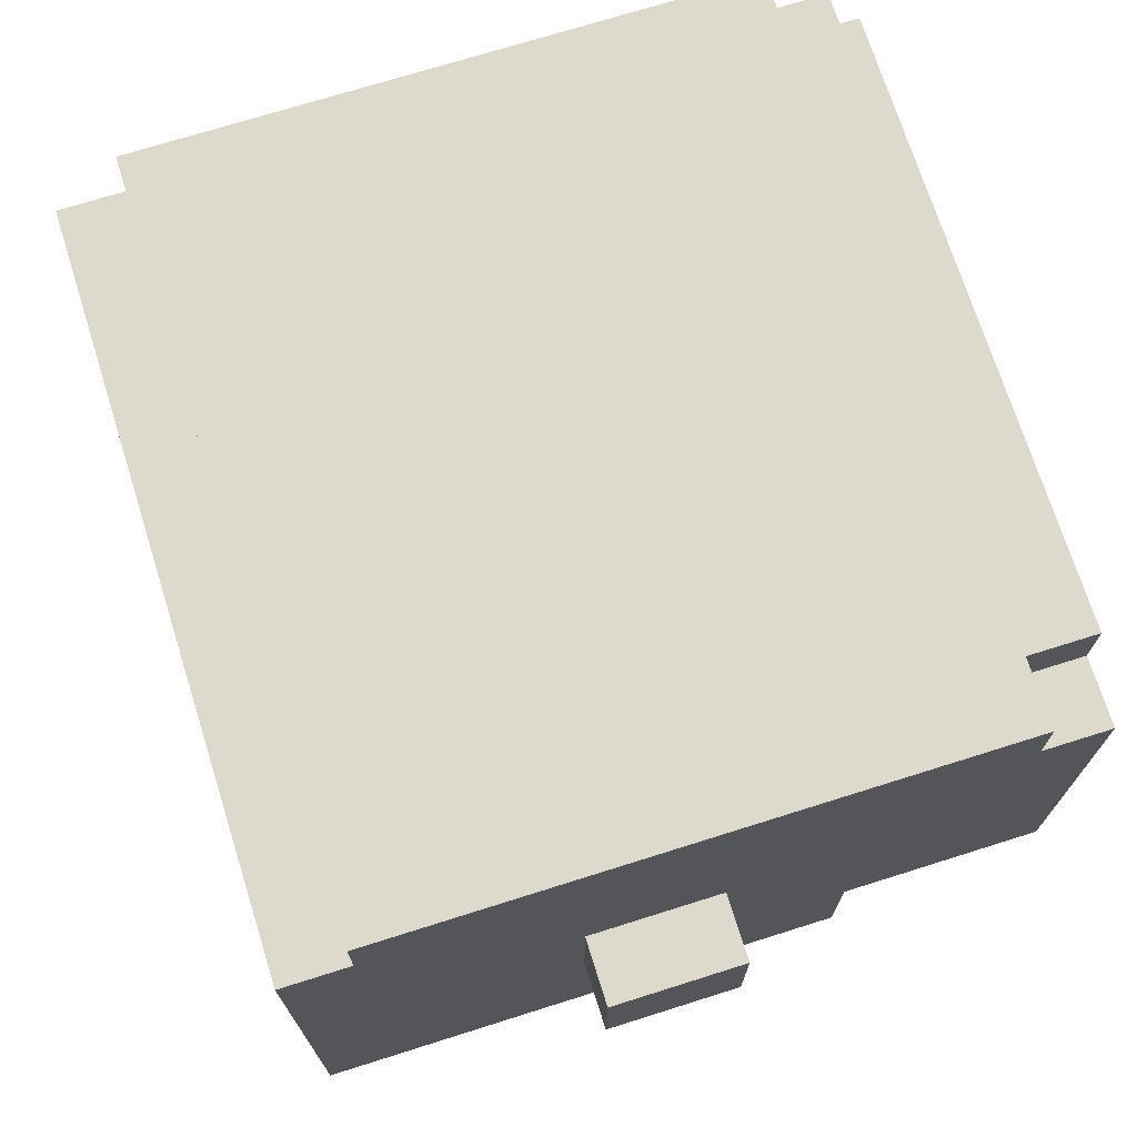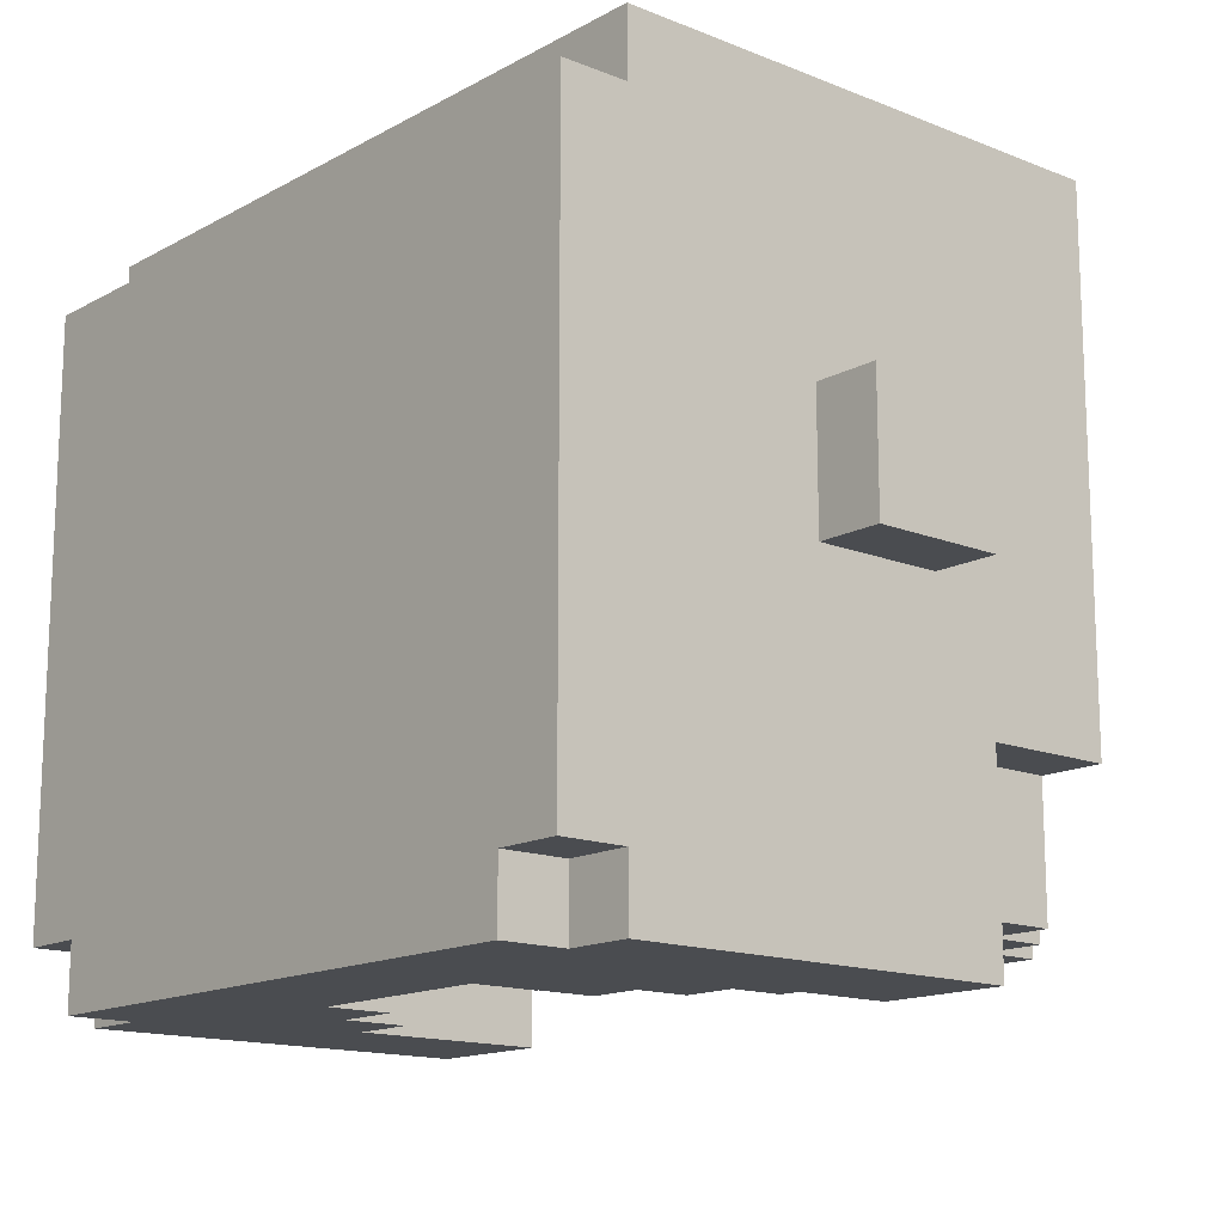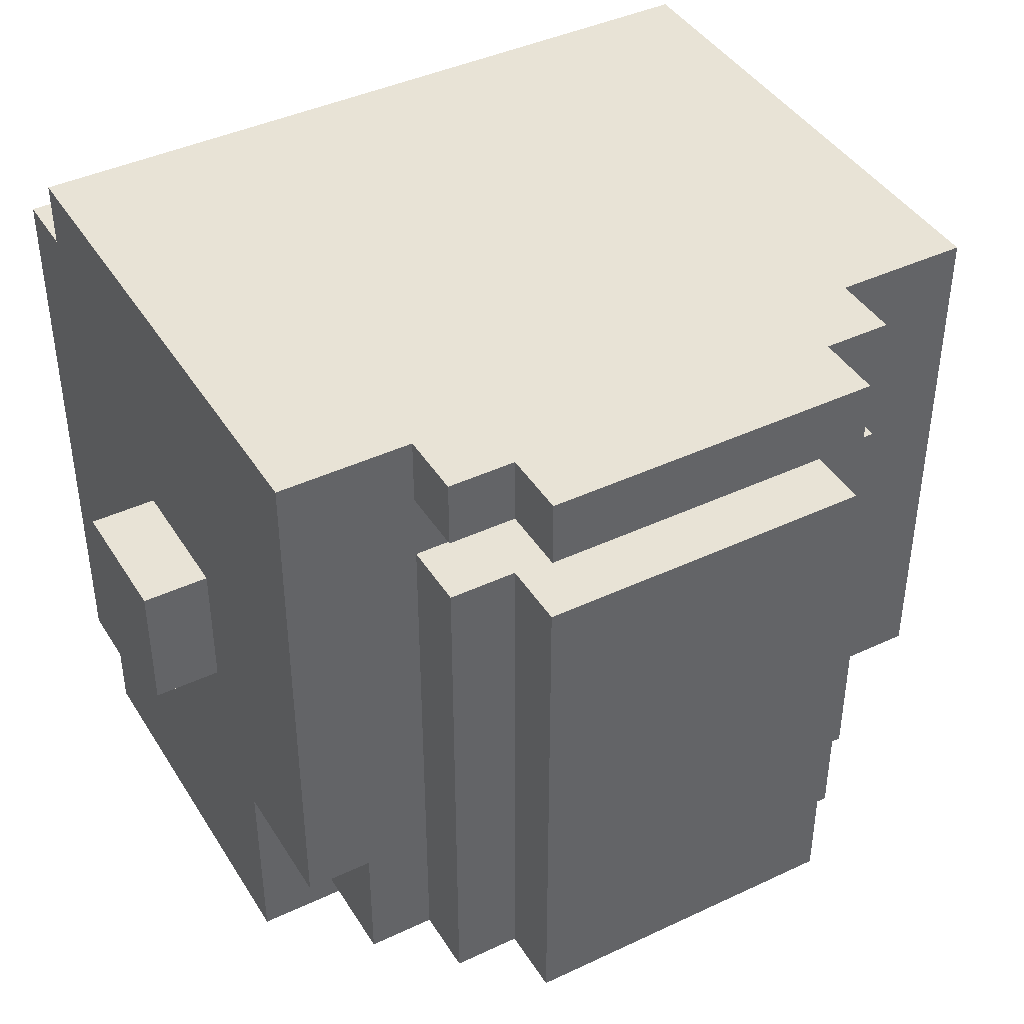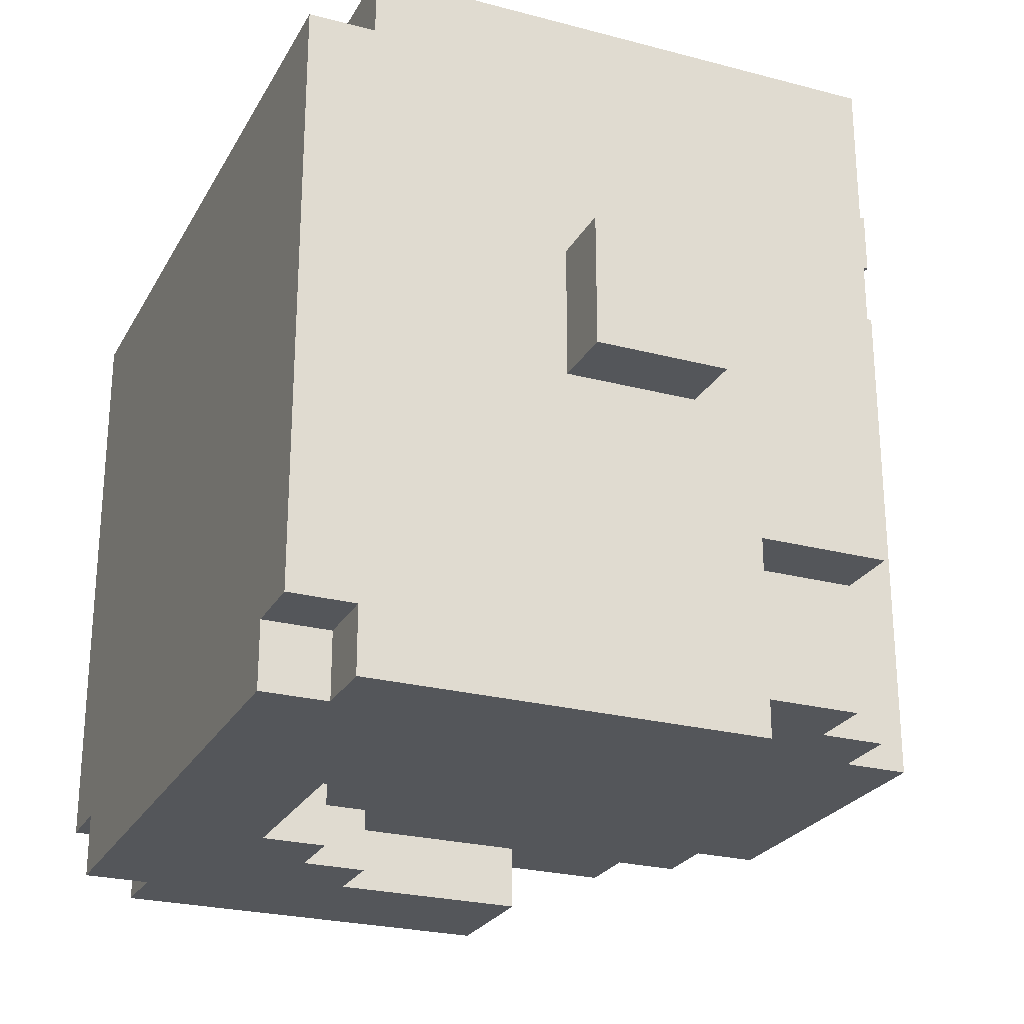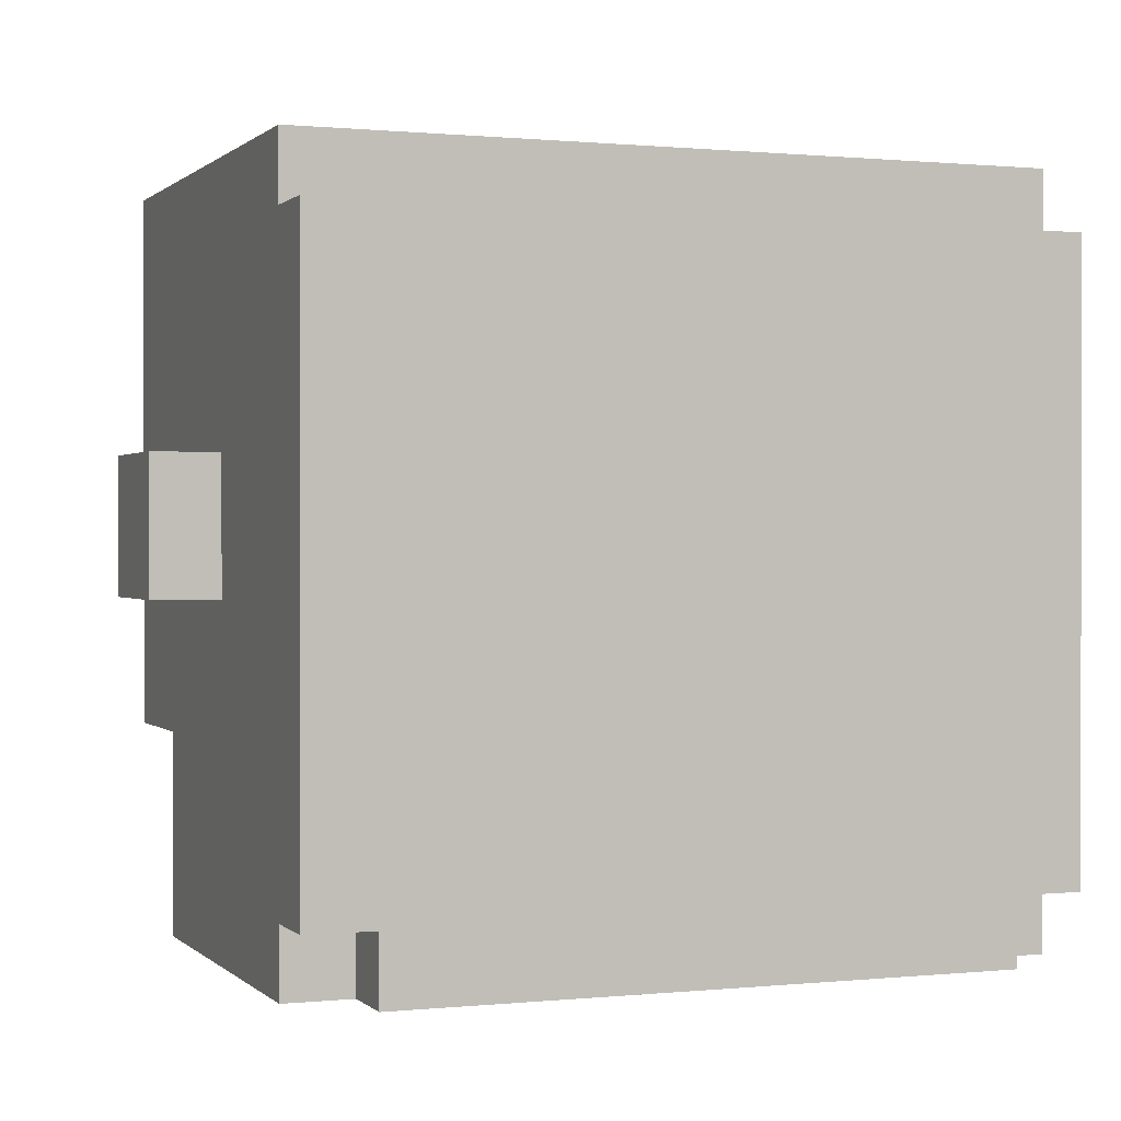
<metadata>
{"format":"obj","ext":"obj","renderer":"f3d","projection":"perspective","resolution":1024,"background":"white","views":[{"elev":71.9,"azim":72.5,"up":"+Y"},{"elev":-14.8,"azim":-130.7,"up":"+Z"},{"elev":41.9,"azim":-29.5,"up":"+Z"},{"elev":-25.1,"azim":-113.1,"up":"+Z"},{"elev":0.5,"azim":159.0,"up":"+Z"}]}
</metadata>
<code>
o
v -0.6 0.8 -0.1
v -0.6 0.8 -0.3
v -0.6 1 -0.1
v -0.6 1 -0.3
v -0.5 0.5 0.3
v -0.5 0.5 -0.5
v -0.5 0.7 -0.5
v -0.5 0.7 -0.8
v -0.5 0.8 -0.1
v -0.5 0.8 -0.3
v -0.5 1 -0.1
v -0.5 1 -0.3
v -0.5 1.3 0.3
v -0.5 1.3 0.2
v -0.5 1.3 -0.7
v -0.5 1.3 -0.8
v -0.5 1.4 0.2
v -0.5 1.4 -0.7
v -0.4 0.5 -0.5
v -0.4 0.5 -0.7
v -0.4 0.7 -0.5
v -0.4 0.7 -0.7
v -0.4 1.3 -0.7
v -0.4 1.3 -0.8
v -0.4 1.4 -0.7
v -0.4 1.4 -0.8
v -0.3 0.4 0.3
v -0.3 0.4 0.2
v -0.3 0.4 0.1
v -0.3 0.4 -0.6
v -0.3 0.4 -0.7
v -0.3 0.5 0.3
v -0.3 0.5 0.2
v -0.3 0.5 0.1
v -0.3 0.5 0
v -0.3 0.5 -0.1
v -0.3 0.5 -0.5
v -0.3 0.5 -0.6
v -0.3 0.5 -0.7
v -0.2 0.3 0.3
v -0.2 0.3 0.2
v -0.2 0.3 0.1
v -0.2 0.3 -0.5
v -0.2 0.3 -0.6
v -0.2 0.3 -0.7
v -0.2 0.4 0.3
v -0.2 0.4 0.2
v -0.2 0.4 0.1
v -0.2 0.4 -0.5
v -0.2 0.4 -0.6
v -0.2 0.4 -0.7
v 0.2 1.1 -0.7
v 0.2 1.1 -0.8
v 0.2 1.2 -0.7
v 0.2 1.2 -0.8
v 0.3 1 -0.7
v 0.3 1 -0.8
v 0.3 1.1 -0.7
v 0.3 1.1 -0.8
v 0.4 0.7 -0.7
v 0.4 0.7 -0.8
v 0.4 0.8 -0.7
v 0.4 0.9 -0.7
v 0.4 1 -0.7
v 0.4 1 -0.8
v -0.3 0.7 -0.7
v -0.3 0.7 -0.8
v -0.3 0.8 -0.7
v -0.3 0.9 -0.7
v -0.3 1 -0.7
v -0.3 1 -0.8
v -0.2 1 -0.7
v -0.2 1 -0.8
v -0.2 1.1 -0.7
v -0.2 1.1 -0.8
v -0.1 1.1 -0.7
v -0.1 1.1 -0.8
v -0.1 1.2 -0.7
v -0.1 1.2 -0.8
v 0.3 0.3 0.3
v 0.3 0.3 0.2
v 0.3 0.3 0.1
v 0.3 0.3 -0.5
v 0.3 0.3 -0.6
v 0.3 0.3 -0.7
v 0.3 0.4 0.3
v 0.3 0.4 0.2
v 0.3 0.4 0.1
v 0.3 0.4 -0.5
v 0.3 0.4 -0.6
v 0.3 0.4 -0.7
v 0.4 0.4 0.3
v 0.4 0.4 0.2
v 0.4 0.4 0.1
v 0.4 0.4 -0.6
v 0.4 0.4 -0.7
v 0.4 0.5 0.3
v 0.4 0.5 0.2
v 0.4 0.5 0.1
v 0.4 0.5 0
v 0.4 0.5 -0.1
v 0.4 0.5 -0.5
v 0.4 0.5 -0.6
v 0.4 0.5 -0.7
v 0.5 0.5 -0.5
v 0.5 0.5 -0.7
v 0.5 0.7 -0.5
v 0.5 0.7 -0.7
v 0.5 1.3 -0.7
v 0.5 1.3 -0.8
v 0.5 1.4 -0.7
v 0.5 1.4 -0.8
v 0.6 0.5 0.3
v 0.6 0.5 -0.5
v 0.6 0.7 -0.5
v 0.6 0.7 -0.8
v 0.6 0.8 -0.1
v 0.6 0.8 -0.3
v 0.6 1 -0.1
v 0.6 1 -0.3
v 0.6 1.3 0.3
v 0.6 1.3 0.2
v 0.6 1.3 -0.7
v 0.6 1.3 -0.8
v 0.6 1.4 0.2
v 0.6 1.4 -0.7
v 0.7 0.8 -0.1
v 0.7 0.8 -0.3
v 0.7 1 -0.1
v 0.7 1 -0.3
v -0.5 0.5 0.3
v -0.5 1.3 0.3
v -0.3 0.4 0.3
v -0.3 0.5 0.3
v -0.2 0.3 0.3
v -0.2 0.4 0.3
v 0.3 0.3 0.3
v 0.3 0.4 0.3
v 0.4 0.4 0.3
v 0.4 0.5 0.3
v 0.6 0.5 0.3
v 0.6 1.3 0.3
v -0.5 1.3 0.2
v -0.5 1.4 0.2
v 0.6 1.3 0.2
v 0.6 1.4 0.2
v -0.3 0.4 0.1
v -0.3 0.5 0.1
v -0.2 0.3 0.1
v -0.2 0.4 0.1
v 0.3 0.3 0.1
v 0.3 0.4 0.1
v 0.4 0.4 0.1
v 0.4 0.5 0.1
v -0.6 0.8 -0.1
v -0.6 1 -0.1
v -0.5 0.8 -0.1
v -0.5 1 -0.1
v 0.6 0.8 -0.1
v 0.6 1 -0.1
v 0.7 0.8 -0.1
v 0.7 1 -0.1
v -0.3 0.4 0.2
v -0.3 0.5 0.2
v -0.2 0.3 0.2
v -0.2 0.4 0.2
v 0.3 0.3 0.2
v 0.3 0.4 0.2
v 0.4 0.4 0.2
v 0.4 0.5 0.2
v -0.6 0.8 -0.3
v -0.6 1 -0.3
v -0.5 0.8 -0.3
v -0.5 1 -0.3
v 0.6 0.8 -0.3
v 0.6 1 -0.3
v 0.7 0.8 -0.3
v 0.7 1 -0.3
v -0.5 0.5 -0.5
v -0.5 0.7 -0.5
v -0.4 0.5 -0.5
v -0.4 0.7 -0.5
v 0.5 0.5 -0.5
v 0.5 0.7 -0.5
v 0.6 0.5 -0.5
v 0.6 0.7 -0.5
v -0.5 1.3 -0.7
v -0.5 1.4 -0.7
v -0.4 0.5 -0.7
v -0.4 0.7 -0.7
v -0.4 1.3 -0.7
v -0.4 1.4 -0.7
v -0.3 0.4 -0.7
v -0.3 0.5 -0.7
v -0.3 0.7 -0.7
v -0.3 0.8 -0.7
v -0.3 0.9 -0.7
v -0.3 1 -0.7
v -0.2 0.3 -0.7
v -0.2 0.4 -0.7
v -0.2 0.5 -0.7
v -0.2 0.6 -0.7
v -0.2 0.8 -0.7
v -0.2 0.9 -0.7
v -0.2 1 -0.7
v -0.2 1.1 -0.7
v -0.1 0.5 -0.7
v -0.1 0.6 -0.7
v -0.1 0.8 -0.7
v -0.1 0.9 -0.7
v -0.1 1 -0.7
v -0.1 1.1 -0.7
v -0.1 1.2 -0.7
v 0.2 0.5 -0.7
v 0.2 0.6 -0.7
v 0.2 0.8 -0.7
v 0.2 0.9 -0.7
v 0.2 1 -0.7
v 0.2 1.1 -0.7
v 0.2 1.2 -0.7
v 0.3 0.3 -0.7
v 0.3 0.4 -0.7
v 0.3 0.5 -0.7
v 0.3 0.6 -0.7
v 0.3 0.8 -0.7
v 0.3 0.9 -0.7
v 0.3 1 -0.7
v 0.3 1.1 -0.7
v 0.4 0.4 -0.7
v 0.4 0.5 -0.7
v 0.4 0.7 -0.7
v 0.4 0.8 -0.7
v 0.4 0.9 -0.7
v 0.4 1 -0.7
v 0.5 0.5 -0.7
v 0.5 0.7 -0.7
v 0.5 1.3 -0.7
v 0.5 1.4 -0.7
v 0.6 1.3 -0.7
v 0.6 1.4 -0.7
v -0.5 0.7 -0.8
v -0.5 1.3 -0.8
v -0.4 1.3 -0.8
v -0.4 1.4 -0.8
v -0.3 0.7 -0.8
v -0.3 1 -0.8
v -0.2 1 -0.8
v -0.2 1.1 -0.8
v -0.1 1.1 -0.8
v -0.1 1.2 -0.8
v 0.2 1.1 -0.8
v 0.2 1.2 -0.8
v 0.3 1 -0.8
v 0.3 1.1 -0.8
v 0.4 0.7 -0.8
v 0.4 1 -0.8
v 0.5 1.3 -0.8
v 0.5 1.4 -0.8
v 0.6 0.7 -0.8
v 0.6 1.3 -0.8
v -0.2 0.3 0.3
v 0.3 0.3 0.3
v -0.2 0.3 0.2
v 0.3 0.3 0.2
v -0.2 0.3 0.1
v 0.3 0.3 0.1
v -0.2 0.3 -0.5
v 0.3 0.3 -0.5
v -0.2 0.3 -0.6
v 0.3 0.3 -0.6
v -0.2 0.3 -0.7
v 0.3 0.3 -0.7
v -0.3 0.4 0.3
v -0.2 0.4 0.3
v 0.3 0.4 0.3
v 0.4 0.4 0.3
v -0.3 0.4 0.2
v -0.2 0.4 0.2
v 0.3 0.4 0.2
v 0.4 0.4 0.2
v -0.3 0.4 0.1
v -0.2 0.4 0.1
v 0.3 0.4 0.1
v 0.4 0.4 0.1
v -0.2 0.4 -0.5
v 0.3 0.4 -0.5
v -0.3 0.4 -0.6
v -0.2 0.4 -0.6
v 0.3 0.4 -0.6
v 0.4 0.4 -0.6
v -0.3 0.4 -0.7
v -0.2 0.4 -0.7
v 0.3 0.4 -0.7
v 0.4 0.4 -0.7
v -0.5 0.5 0.3
v -0.3 0.5 0.3
v 0.4 0.5 0.3
v 0.6 0.5 0.3
v -0.3 0.5 0.2
v 0.4 0.5 0.2
v -0.3 0.5 0.1
v 0.4 0.5 0.1
v -0.4 0.5 0
v -0.3 0.5 0
v 0.4 0.5 0
v 0.5 0.5 0
v -0.4 0.5 -0.1
v -0.3 0.5 -0.1
v 0.4 0.5 -0.1
v 0.5 0.5 -0.1
v -0.5 0.5 -0.5
v -0.4 0.5 -0.5
v -0.3 0.5 -0.5
v 0.4 0.5 -0.5
v 0.5 0.5 -0.5
v 0.6 0.5 -0.5
v -0.3 0.5 -0.6
v 0.4 0.5 -0.6
v -0.4 0.5 -0.7
v -0.3 0.5 -0.7
v 0.4 0.5 -0.7
v 0.5 0.5 -0.7
v -0.5 0.7 -0.5
v -0.4 0.7 -0.5
v 0.5 0.7 -0.5
v 0.6 0.7 -0.5
v -0.4 0.7 -0.7
v -0.3 0.7 -0.7
v 0.4 0.7 -0.7
v 0.5 0.7 -0.7
v -0.5 0.7 -0.8
v -0.3 0.7 -0.8
v 0.4 0.7 -0.8
v 0.6 0.7 -0.8
v -0.6 0.8 -0.1
v -0.5 0.8 -0.1
v 0.6 0.8 -0.1
v 0.7 0.8 -0.1
v -0.6 0.8 -0.3
v -0.5 0.8 -0.3
v 0.6 0.8 -0.3
v 0.7 0.8 -0.3
v -0.3 1 -0.7
v -0.2 1 -0.7
v 0.3 1 -0.7
v 0.4 1 -0.7
v -0.3 1 -0.8
v -0.2 1 -0.8
v 0.3 1 -0.8
v 0.4 1 -0.8
v -0.2 1.1 -0.7
v -0.1 1.1 -0.7
v 0.2 1.1 -0.7
v 0.3 1.1 -0.7
v -0.2 1.1 -0.8
v -0.1 1.1 -0.8
v 0.2 1.1 -0.8
v 0.3 1.1 -0.8
v -0.1 1.2 -0.7
v 0.2 1.2 -0.7
v -0.1 1.2 -0.8
v 0.2 1.2 -0.8
v -0.6 1 -0.1
v -0.5 1 -0.1
v 0.6 1 -0.1
v 0.7 1 -0.1
v -0.6 1 -0.3
v -0.5 1 -0.3
v 0.6 1 -0.3
v 0.7 1 -0.3
v -0.5 1.3 0.3
v 0.6 1.3 0.3
v -0.5 1.3 0.2
v 0.6 1.3 0.2
v -0.5 1.3 -0.7
v -0.4 1.3 -0.7
v 0.5 1.3 -0.7
v 0.6 1.3 -0.7
v -0.5 1.3 -0.8
v -0.4 1.3 -0.8
v 0.5 1.3 -0.8
v 0.6 1.3 -0.8
v -0.5 1.4 0.2
v 0.6 1.4 0.2
v -0.5 1.4 -0.7
v -0.4 1.4 -0.7
v 0.5 1.4 -0.7
v 0.6 1.4 -0.7
v -0.4 1.4 -0.8
v 0.5 1.4 -0.8
f 3 2 1
f 4 2 3
f 7 6 5
f 9 7 5
f 9 8 7
f 10 8 9
f 11 9 5
f 12 8 10
f 13 11 5
f 13 12 11
f 14 12 13
f 15 8 12
f 15 12 14
f 16 8 15
f 17 15 14
f 18 15 17
f 21 20 19
f 22 20 21
f 25 24 23
f 26 24 25
f 32 28 27
f 33 28 32
f 34 30 29
f 35 30 34
f 36 30 35
f 37 30 36
f 38 31 30
f 38 30 37
f 39 31 38
f 46 41 40
f 47 41 46
f 48 43 42
f 49 44 43
f 49 43 48
f 50 45 44
f 50 44 49
f 51 45 50
f 54 53 52
f 55 53 54
f 58 57 56
f 59 57 58
f 62 61 60
f 63 61 62
f 64 61 63
f 65 61 64
f 66 67 68
f 68 67 69
f 69 67 70
f 70 67 71
f 72 73 74
f 74 73 75
f 76 77 78
f 78 77 79
f 80 81 86
f 86 81 87
f 82 83 88
f 83 84 89
f 88 83 89
f 84 85 90
f 89 84 90
f 90 85 91
f 92 93 97
f 97 93 98
f 94 95 99
f 99 95 100
f 100 95 101
f 101 95 102
f 95 96 103
f 102 95 103
f 103 96 104
f 105 106 107
f 107 106 108
f 109 110 111
f 111 110 112
f 113 114 115
f 113 115 117
f 115 116 117
f 117 116 118
f 113 117 119
f 118 116 120
f 113 119 121
f 119 120 121
f 121 120 122
f 120 116 123
f 122 120 123
f 123 116 124
f 122 123 125
f 125 123 126
f 127 128 129
f 129 128 130
f 134 132 131
f 136 134 133
f 137 136 135
f 138 134 136
f 138 136 137
f 139 134 138
f 140 132 134
f 140 134 139
f 141 132 140
f 142 132 141
f 145 144 143
f 146 144 145
f 150 148 147
f 151 150 149
f 152 148 150
f 152 150 151
f 153 148 152
f 154 148 153
f 157 156 155
f 158 156 157
f 161 160 159
f 162 160 161
f 163 164 166
f 165 166 167
f 166 164 168
f 167 166 168
f 168 164 169
f 169 164 170
f 171 172 173
f 173 172 174
f 175 176 177
f 177 176 178
f 179 180 181
f 181 180 182
f 183 184 185
f 185 184 186
f 187 188 191
f 191 188 192
f 189 190 194
f 194 190 195
f 193 194 200
f 194 195 200
f 200 195 201
f 201 195 202
f 196 197 203
f 195 196 203
f 197 198 204
f 203 197 204
f 204 198 205
f 201 202 207
f 199 200 207
f 200 201 207
f 202 195 208
f 207 202 208
f 195 203 209
f 203 204 209
f 204 205 210
f 209 204 210
f 205 206 211
f 210 205 211
f 211 206 212
f 199 207 214
f 207 208 214
f 208 195 215
f 214 208 215
f 209 210 216
f 195 209 216
f 211 212 216
f 210 211 216
f 216 212 217
f 217 212 218
f 212 213 219
f 218 212 219
f 219 213 220
f 199 214 221
f 221 214 222
f 214 215 223
f 222 214 223
f 215 195 224
f 223 215 224
f 195 216 225
f 216 217 225
f 217 218 226
f 225 217 226
f 218 219 227
f 226 218 227
f 227 219 228
f 222 223 229
f 223 224 229
f 229 224 230
f 195 225 231
f 230 224 231
f 224 195 231
f 225 226 232
f 231 225 232
f 226 227 233
f 232 226 233
f 233 227 234
f 230 231 235
f 235 231 236
f 237 238 239
f 239 238 240
f 241 242 243
f 241 243 245
f 243 244 245
f 245 244 246
f 246 244 247
f 247 244 248
f 248 244 249
f 249 244 250
f 250 244 252
f 251 252 254
f 253 254 256
f 252 244 257
f 255 256 257
f 256 254 257
f 254 252 257
f 257 244 258
f 255 257 259
f 259 257 260
f 263 262 261
f 264 262 263
f 267 266 265
f 268 266 267
f 269 268 267
f 270 268 269
f 271 270 269
f 272 270 271
f 277 274 273
f 278 274 277
f 279 276 275
f 280 276 279
f 285 282 281
f 286 284 283
f 287 285 281
f 288 285 287
f 289 284 286
f 290 284 289
f 291 288 287
f 292 288 291
f 293 290 289
f 294 290 293
f 299 296 295
f 300 298 297
f 301 299 295
f 301 300 299
f 302 298 300
f 302 300 301
f 303 301 295
f 304 301 303
f 305 298 302
f 306 298 305
f 307 304 303
f 307 303 295
f 308 304 307
f 309 306 305
f 310 298 306
f 310 306 309
f 311 307 295
f 312 308 307
f 312 307 311
f 313 308 312
f 314 310 309
f 315 298 310
f 315 310 314
f 316 298 315
f 317 313 312
f 318 315 314
f 319 317 312
f 320 317 319
f 321 315 318
f 322 315 321
f 327 324 323
f 330 326 325
f 331 328 327
f 331 327 323
f 332 328 331
f 333 330 329
f 334 326 330
f 334 330 333
f 339 336 335
f 340 336 339
f 341 338 337
f 342 338 341
f 347 344 343
f 348 344 347
f 349 346 345
f 350 346 349
f 355 352 351
f 356 352 355
f 357 354 353
f 358 354 357
f 361 360 359
f 362 360 361
f 363 364 367
f 367 364 368
f 365 366 369
f 369 366 370
f 371 372 373
f 373 372 374
f 375 376 379
f 379 376 380
f 377 378 381
f 381 378 382
f 383 384 385
f 385 384 386
f 386 384 387
f 387 384 388
f 386 387 389
f 389 387 390

</code>
